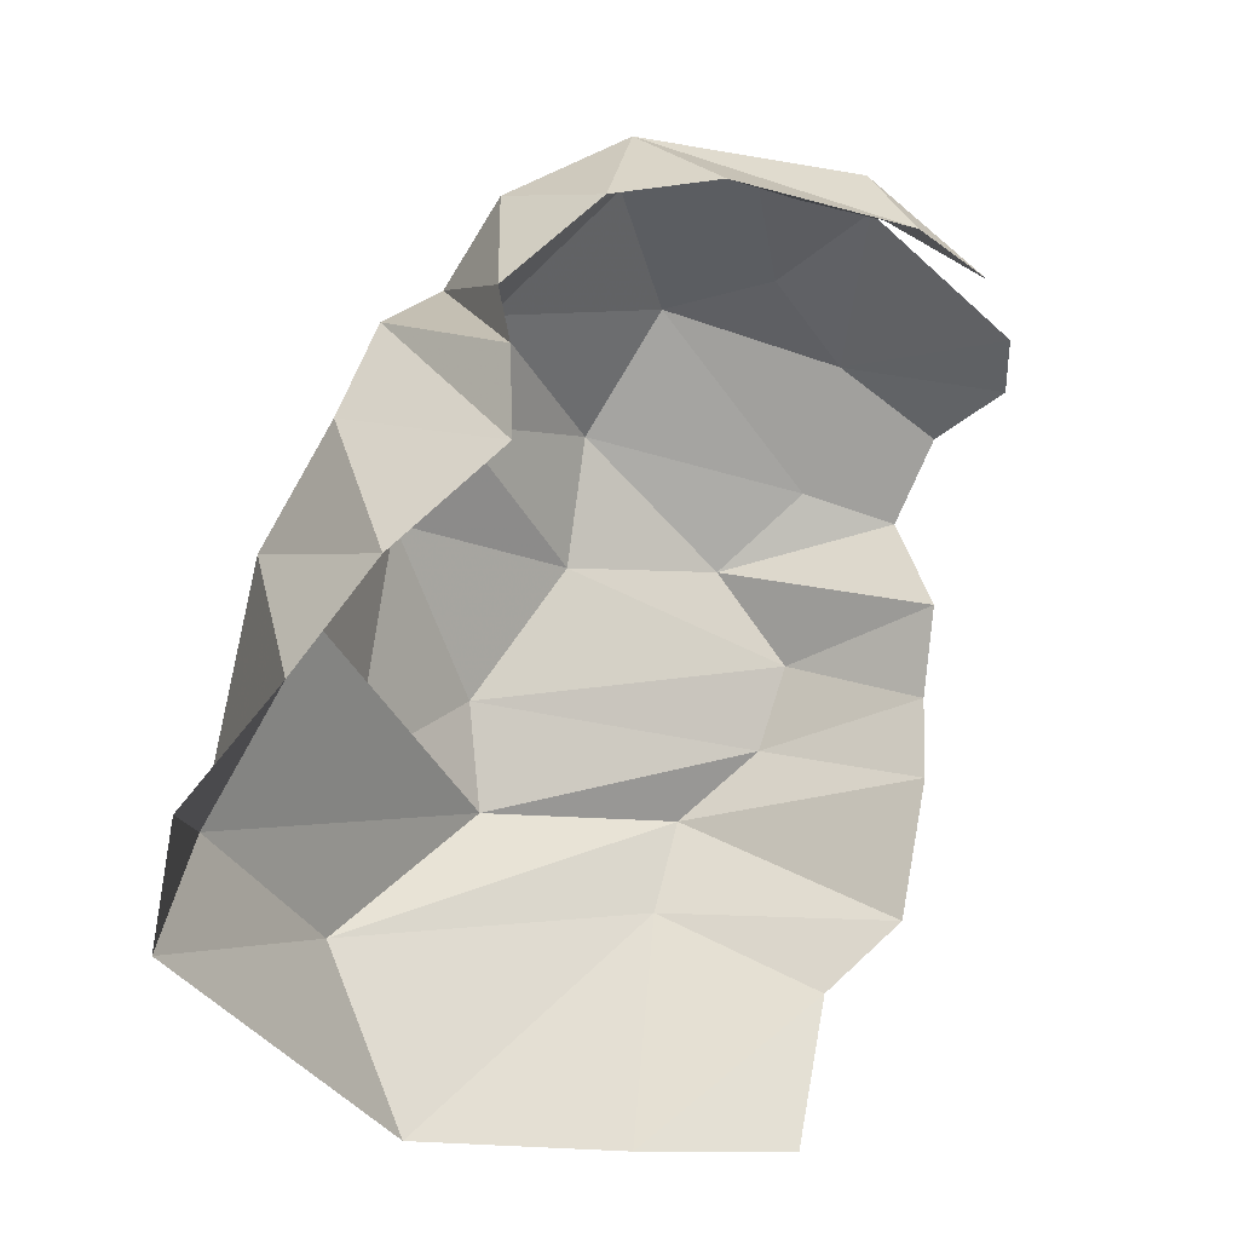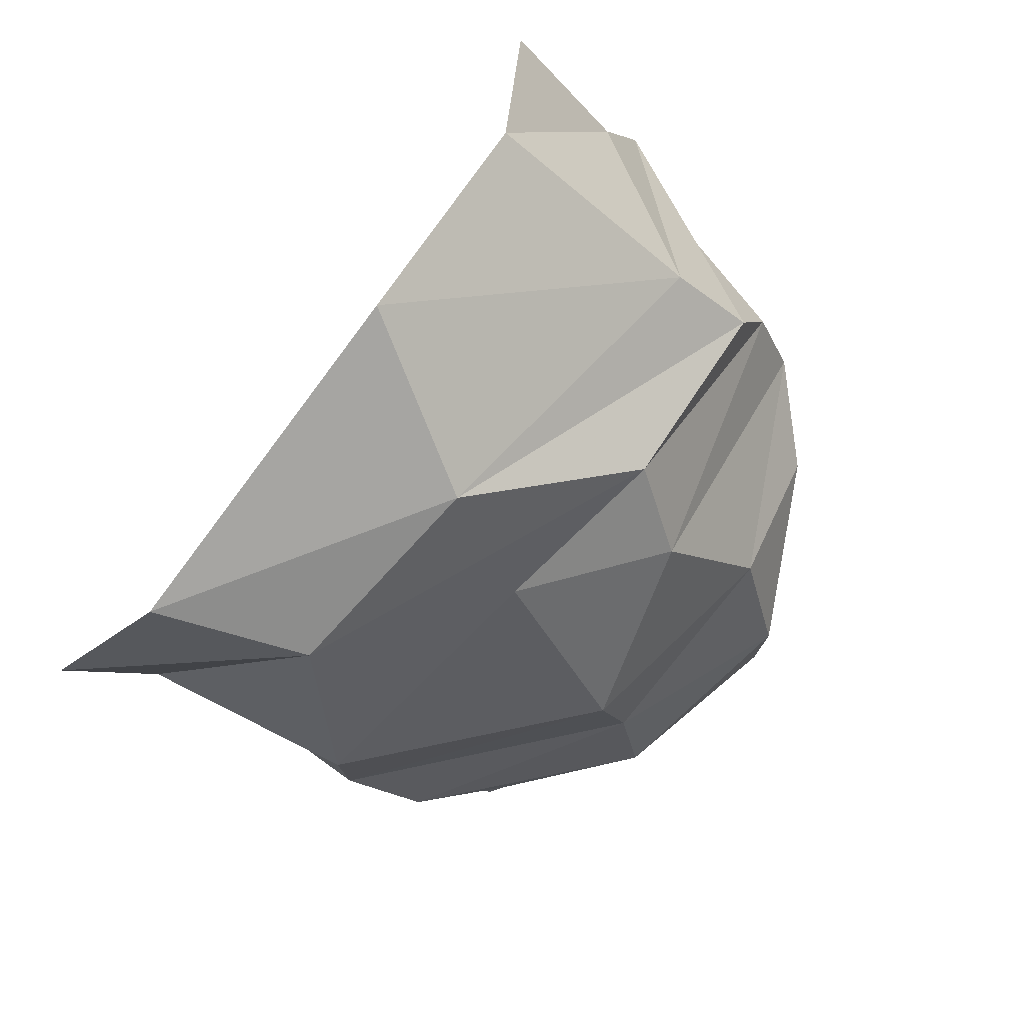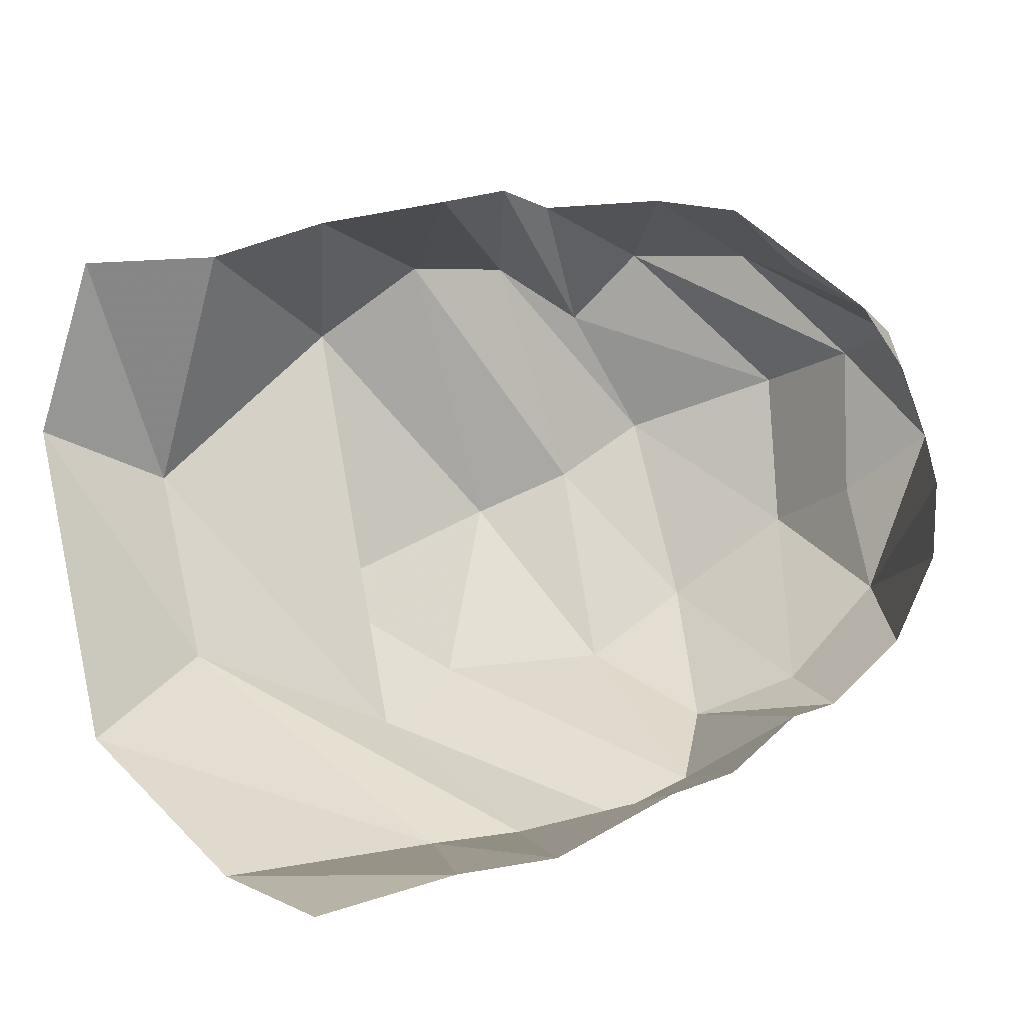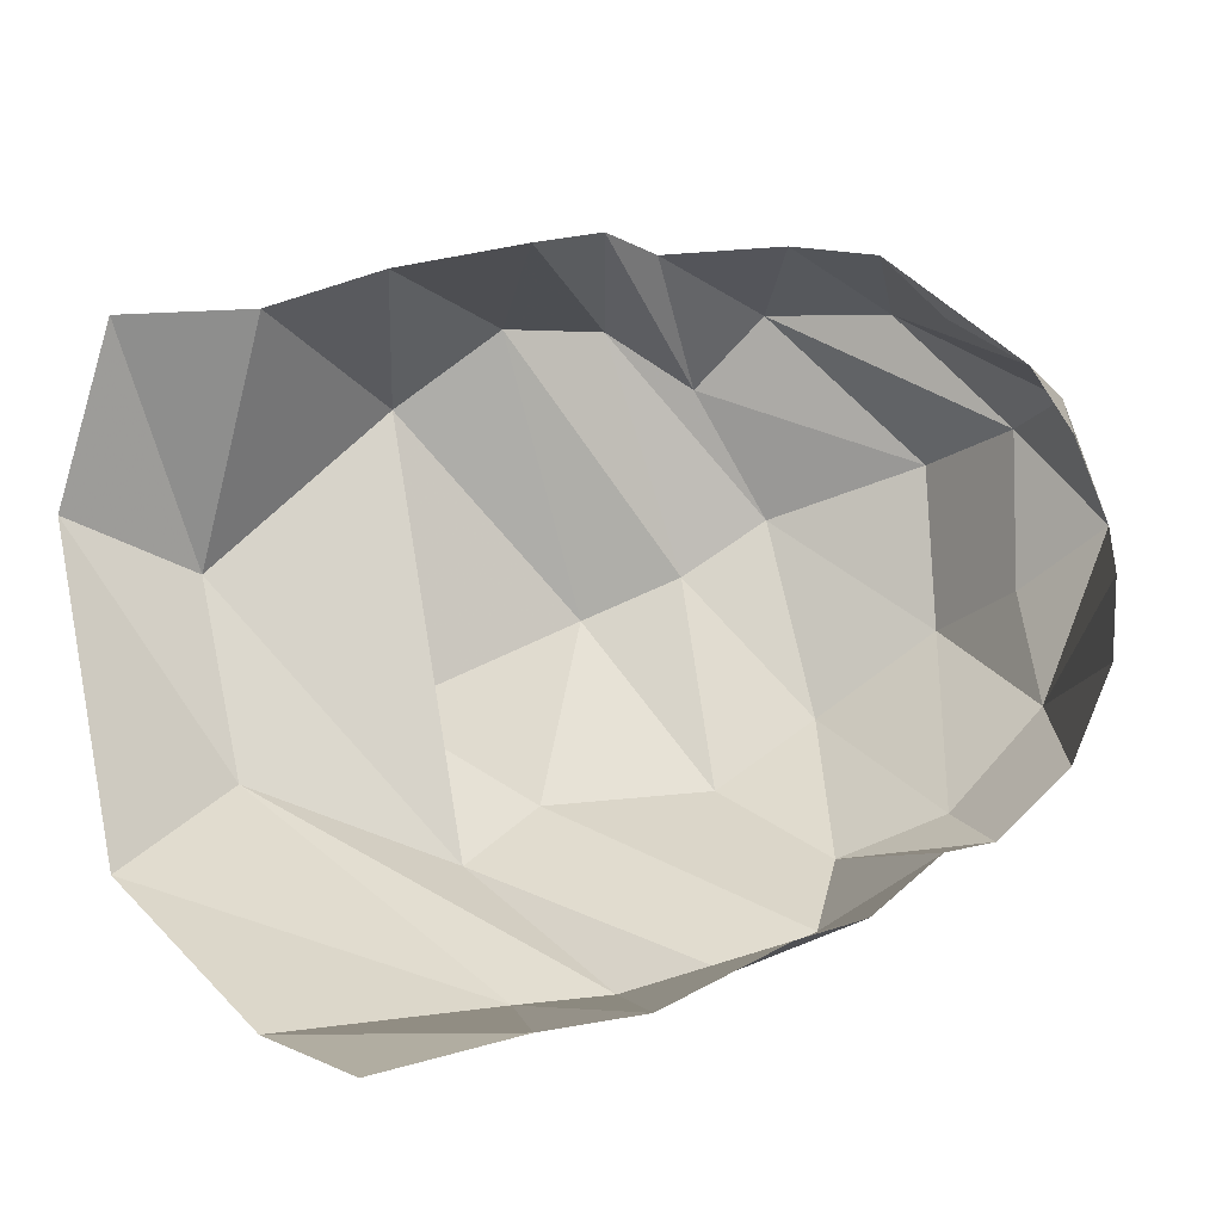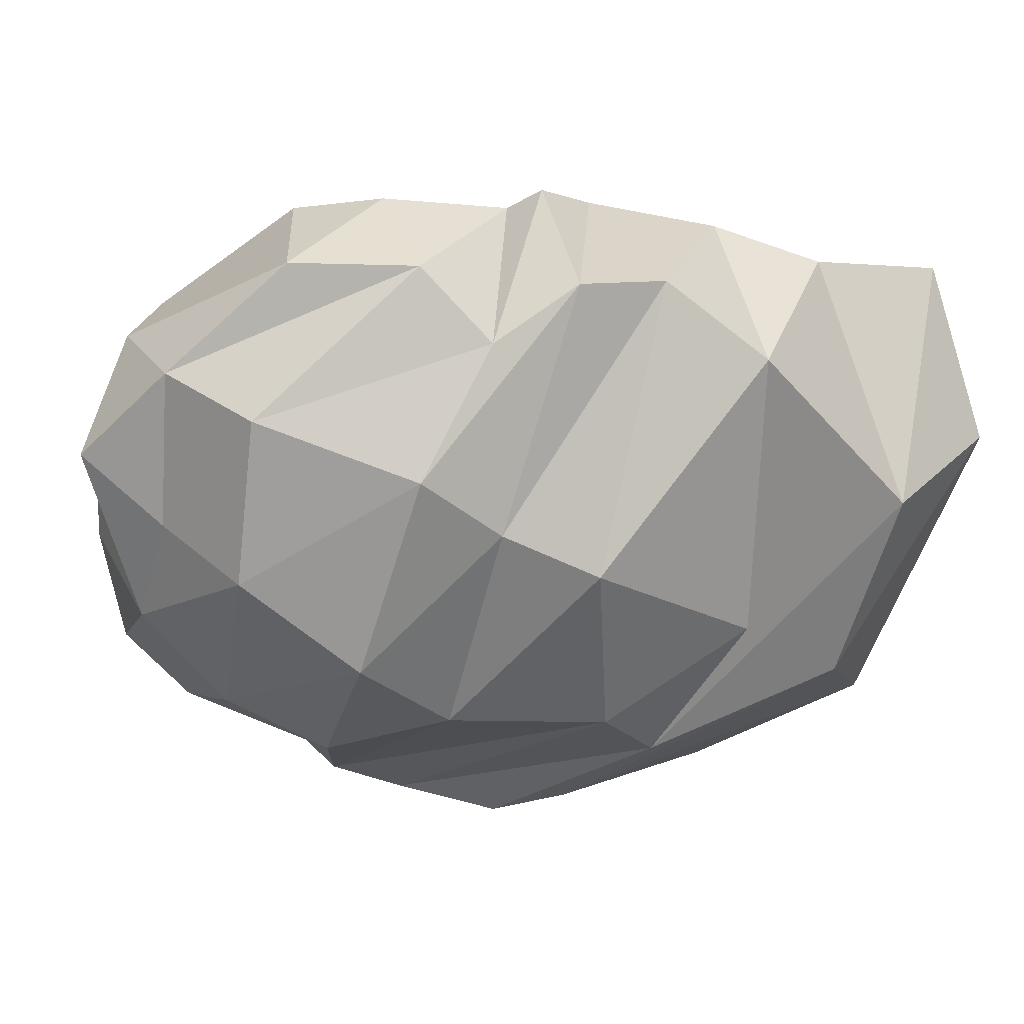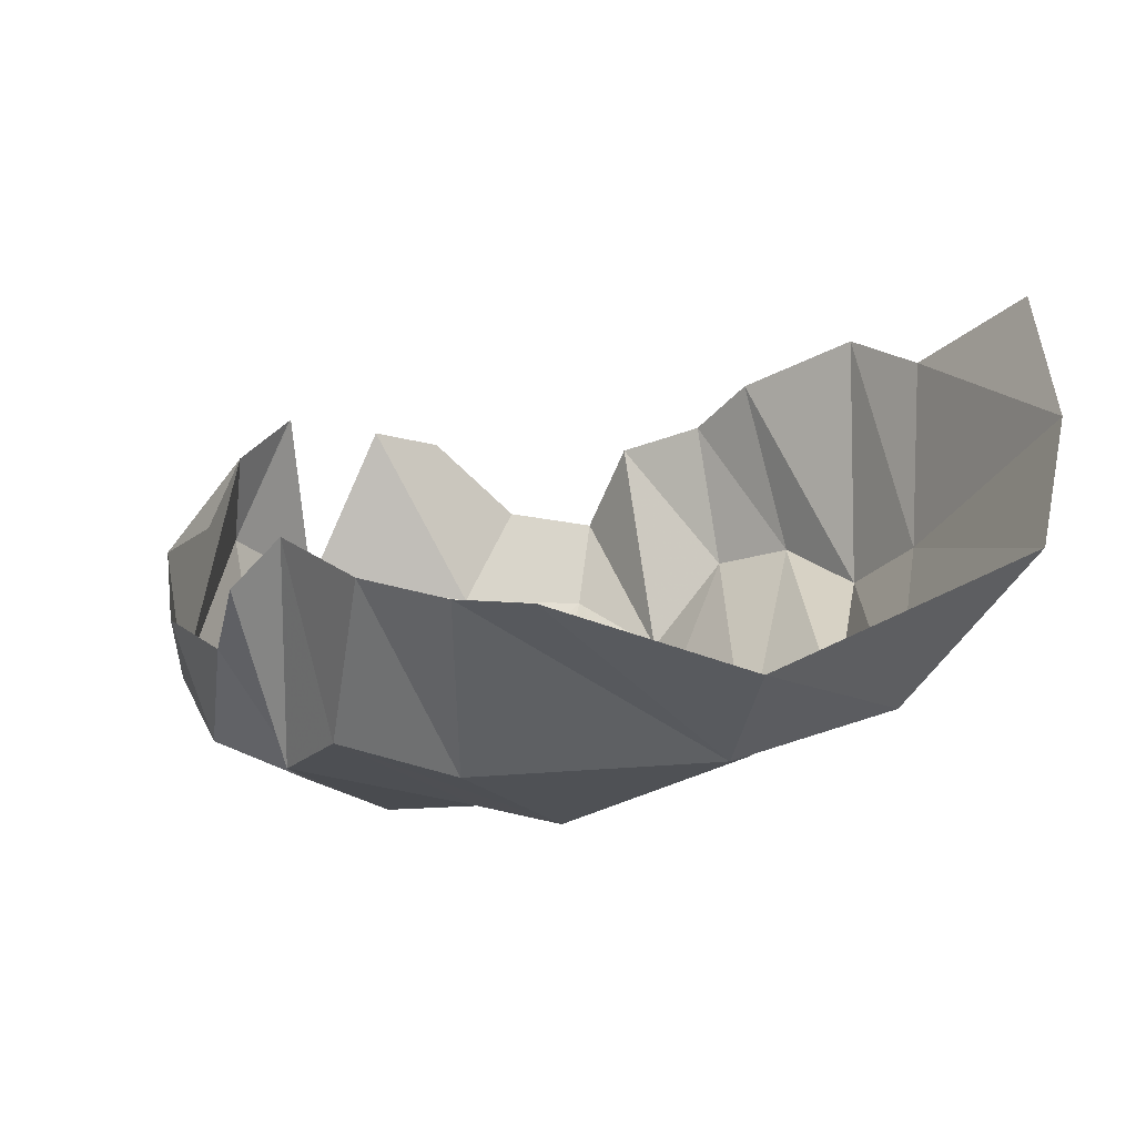
<metadata>
{"format":"obj","ext":"obj","renderer":"f3d","projection":"perspective","resolution":1024,"background":"white","views":[{"elev":60.6,"azim":-79.4,"up":"+Y"},{"elev":-35.8,"azim":-49.2,"up":"+Z"},{"elev":11.4,"azim":-30.0,"up":"+Y"},{"elev":8.9,"azim":-28.2,"up":"+Y"},{"elev":4.0,"azim":138.3,"up":"+Y"},{"elev":-27.8,"azim":-122.1,"up":"+Z"}]}
</metadata>
<code>
v 156 22.45 175.3
v 192.8 25.77 175.3
v 211.4 31.09 190
v 243.2 41.27 190.1
v 263 42.59 187
v 281.9 53.69 185.9
v 303.8 50.8 173.9
v 318.9 66.85 179.9
v -1 -1 -1
v 317.9 91.69 193.8
v 149.7 21.65 139.1
v 208.7 17.53 133.2
v 233.3 16.7 134.5
v 252.1 23.14 150.7
v 272.1 30.32 153.6
v 289.3 39.82 133.8
v 307.6 51.87 151.2
v 329.6 74.79 155.4
v -2 -2 -2
v 319.3 109.9 192.5
v 135.1 45.45 91.71
v 173.2 56.06 66.74
v 217.4 37.16 90.52
v 240.4 47.18 83.68
v 278.1 49.83 99.35
v 306.1 64.13 98.41
v 330.7 85.45 112.3
v 334.5 97.94 137.9
v 345.1 114.5 157.2
v 313.6 137.9 184.6
v -3 -3 -3
v -4 -4 -4
v 208.4 69.59 65.58
v 261.5 86.13 63.79
v 283.4 96.5 73.84
v 304.9 109.4 77.44
v 334.1 123.5 101.8
v 338.1 134.2 130.9
v 332.5 143 155.9
v 313.6 138.4 184.3
v 139.7 116.7 46.05
v 173.7 100.9 44.33
v 219.6 137.3 49.08
v 242.5 156 61.08
v 267.6 154.9 64.57
v 287.4 141 72.51
v 300.6 158.7 82.72
v 320.4 159.6 106.8
v -5 -5 -5
v 313.7 151.5 168.8
v 150.4 161.1 53.84
v 180.5 162.4 67.36
v 205.3 171.1 80.73
v 230.7 176.9 100.3
v 251 178.9 95.84
v 267.9 173.5 89.64
v 292.1 175.6 106.7
v 301.7 173.9 129.5
v -6 -6 -6
v 309.5 160.5 143.8
g foo
f 1 11 2
f 11 12 2
f 2 12 3
f 12 13 3
f 3 13 4
f 13 14 4
f 4 14 5
f 14 15 5
f 5 15 6
f 15 16 6
f 6 16 7
f 16 17 7
f 7 17 8
f 17 18 8
f 8 18 10
f 18 20 10
f 11 21 12
f 21 22 12
f 12 22 13
f 22 23 13
f 13 23 14
f 23 24 14
f 14 24 15
f 24 25 15
f 15 25 16
f 25 26 16
f 16 26 17
f 26 27 17
f 17 27 18
f 27 28 18
f 18 28 29
f 18 29 20
f 29 20 20
f 21 41 22
f 41 42 22
f 22 42 23
f 42 43 23
f 23 33 24
f 33 34 24
f 24 34 25
f 34 35 25
f 25 35 26
f 35 36 26
f 26 36 27
f 36 37 27
f 27 37 28
f 37 38 28
f 28 38 29
f 38 39 29
f 29 39 30
f 39 40 30
f 33 43 34
f 43 44 34
f 34 44 35
f 44 45 35
f 35 45 36
f 45 46 36
f 36 46 37
f 46 47 37
f 37 47 38
f 47 48 38
f 38 48 39
f 39 48 50
f 39 50 40
f 41 51 42
f 51 52 42
f 42 52 43
f 52 53 43
f 43 53 44
f 53 54 44
f 44 54 45
f 54 55 45
f 45 55 46
f 55 56 46
f 46 56 47
f 56 57 47
f 47 57 48
f 57 58 48
f 48 58 50
f 58 60 50
g

</code>
